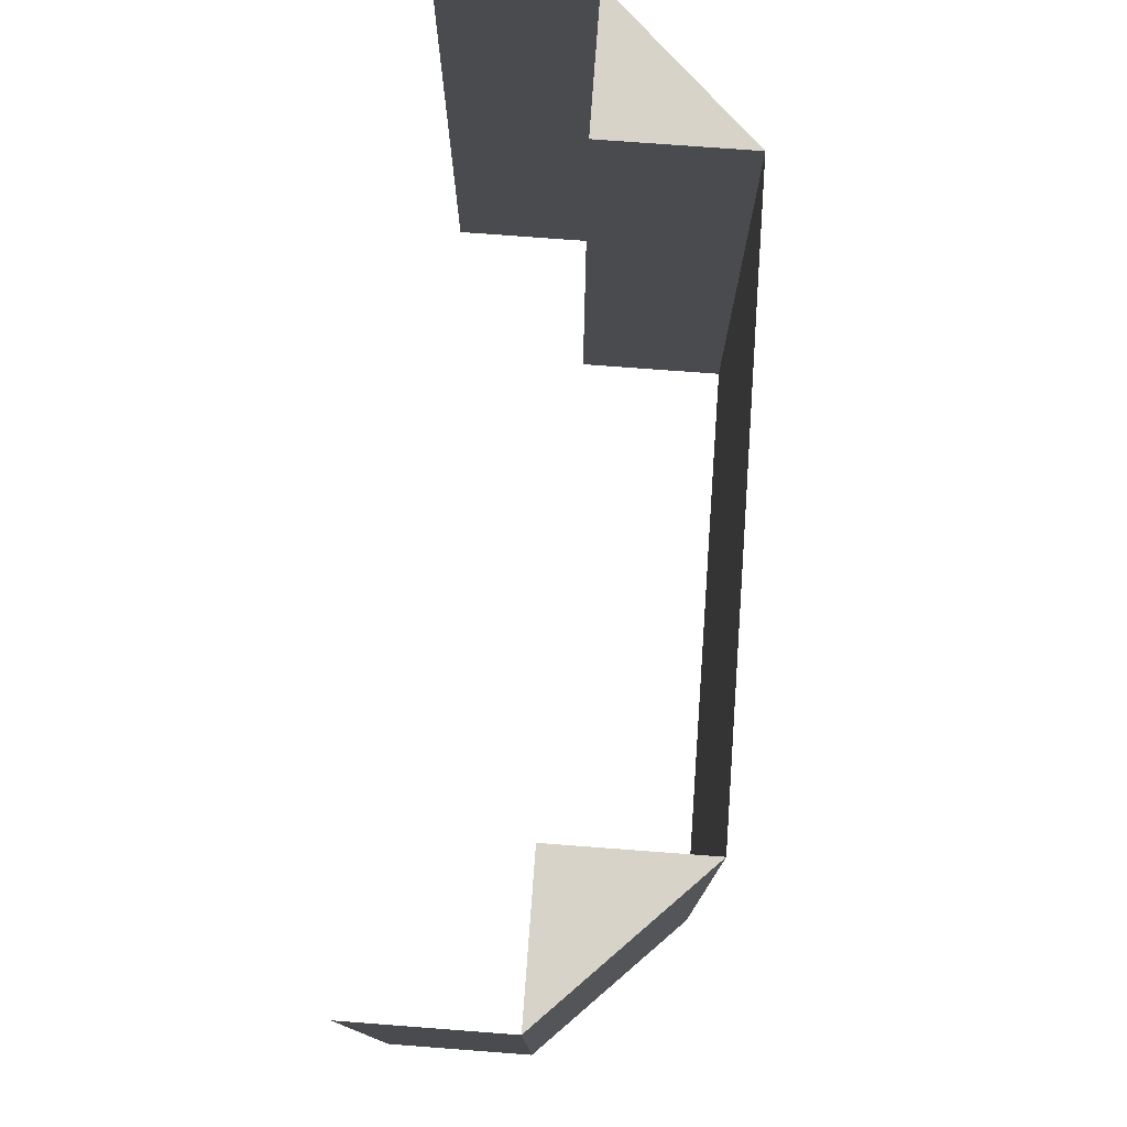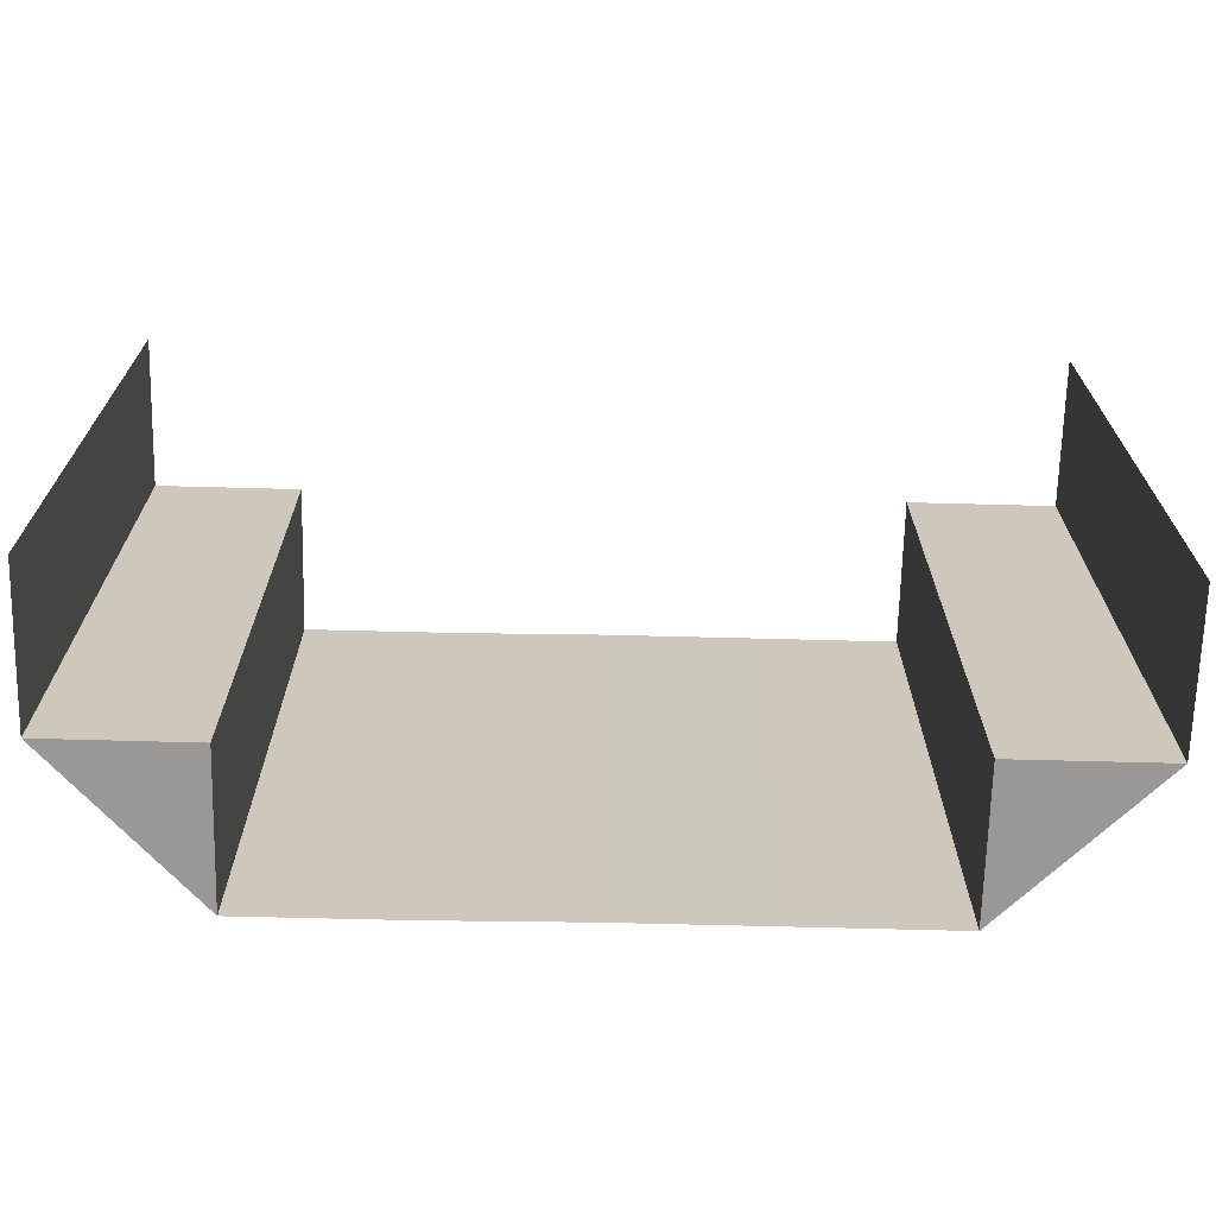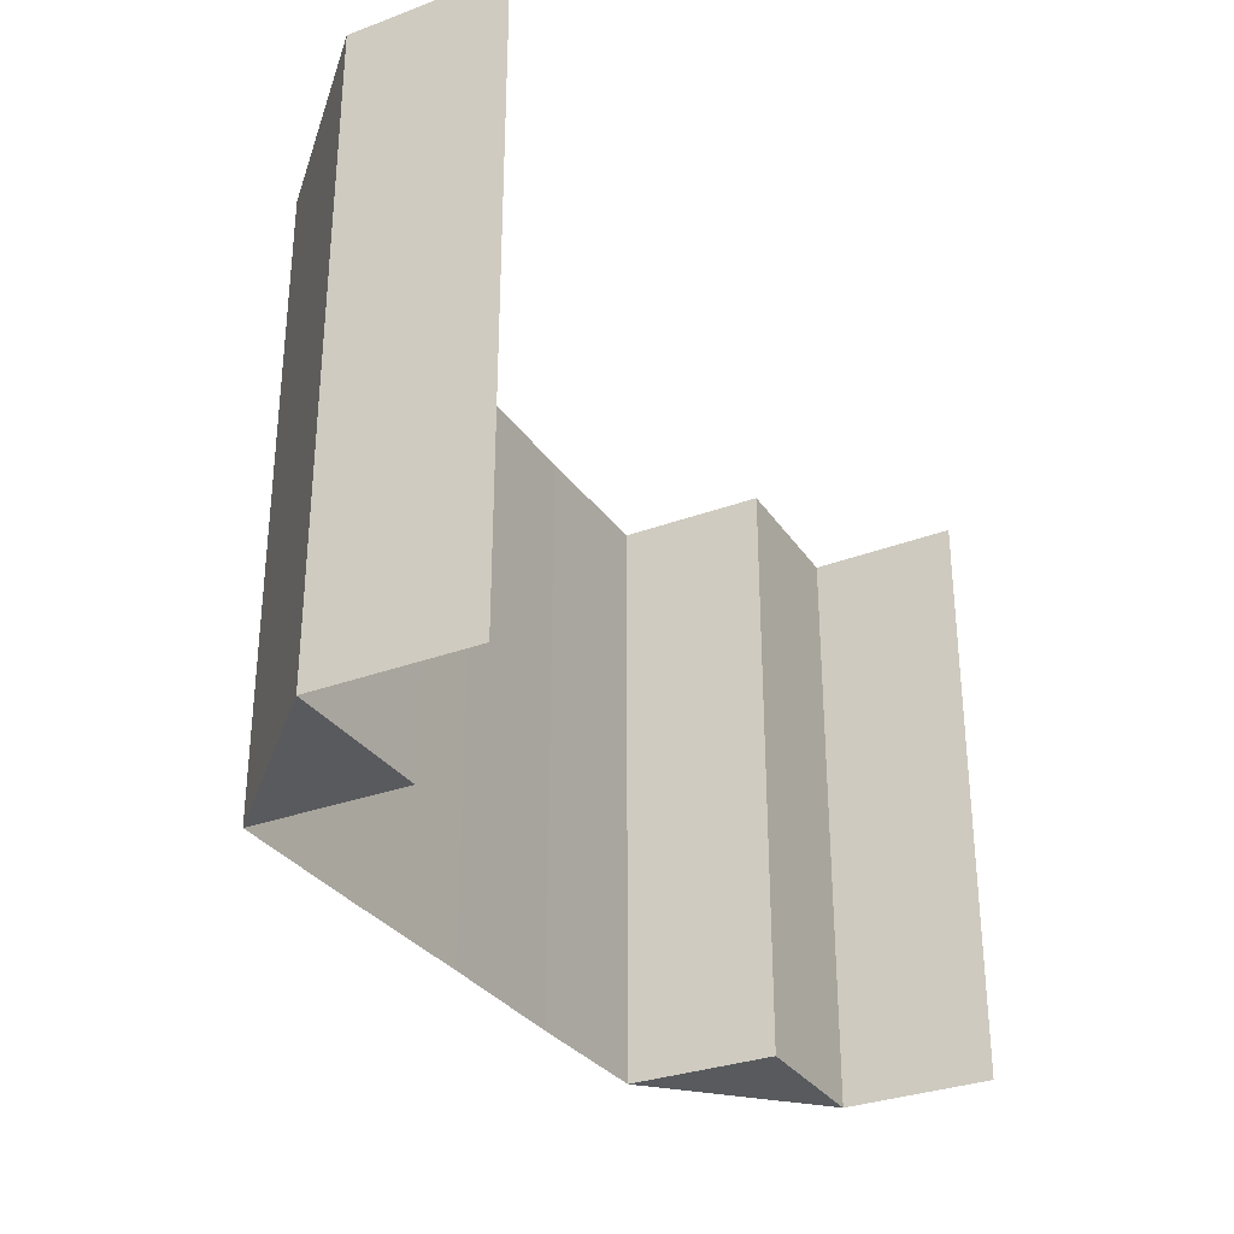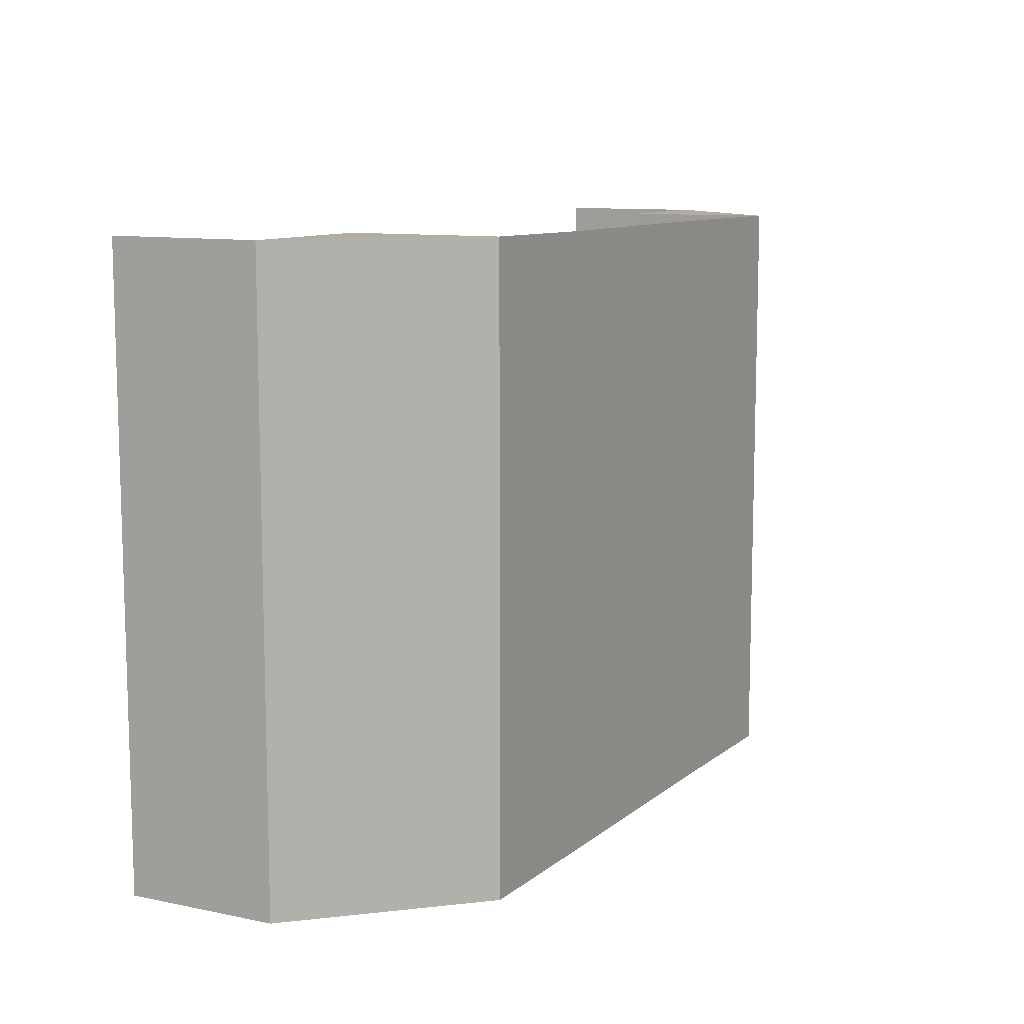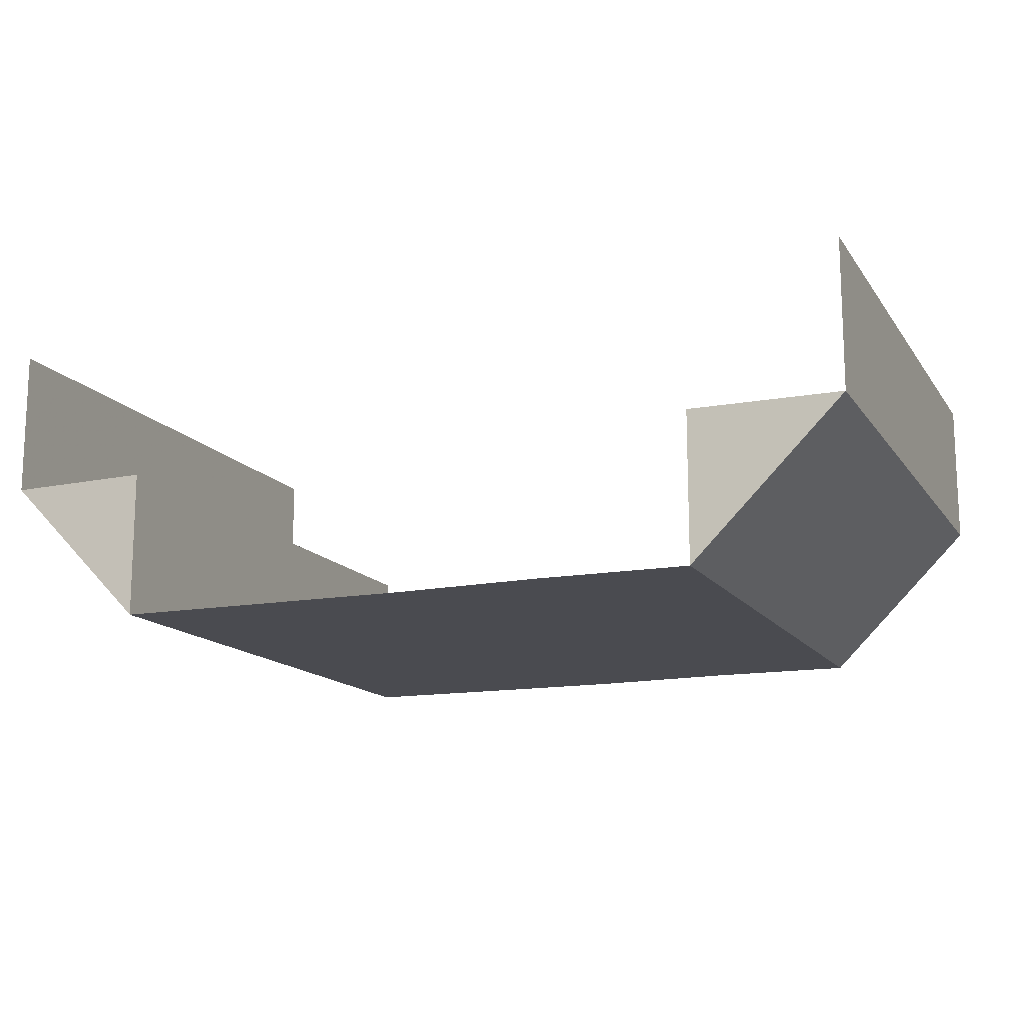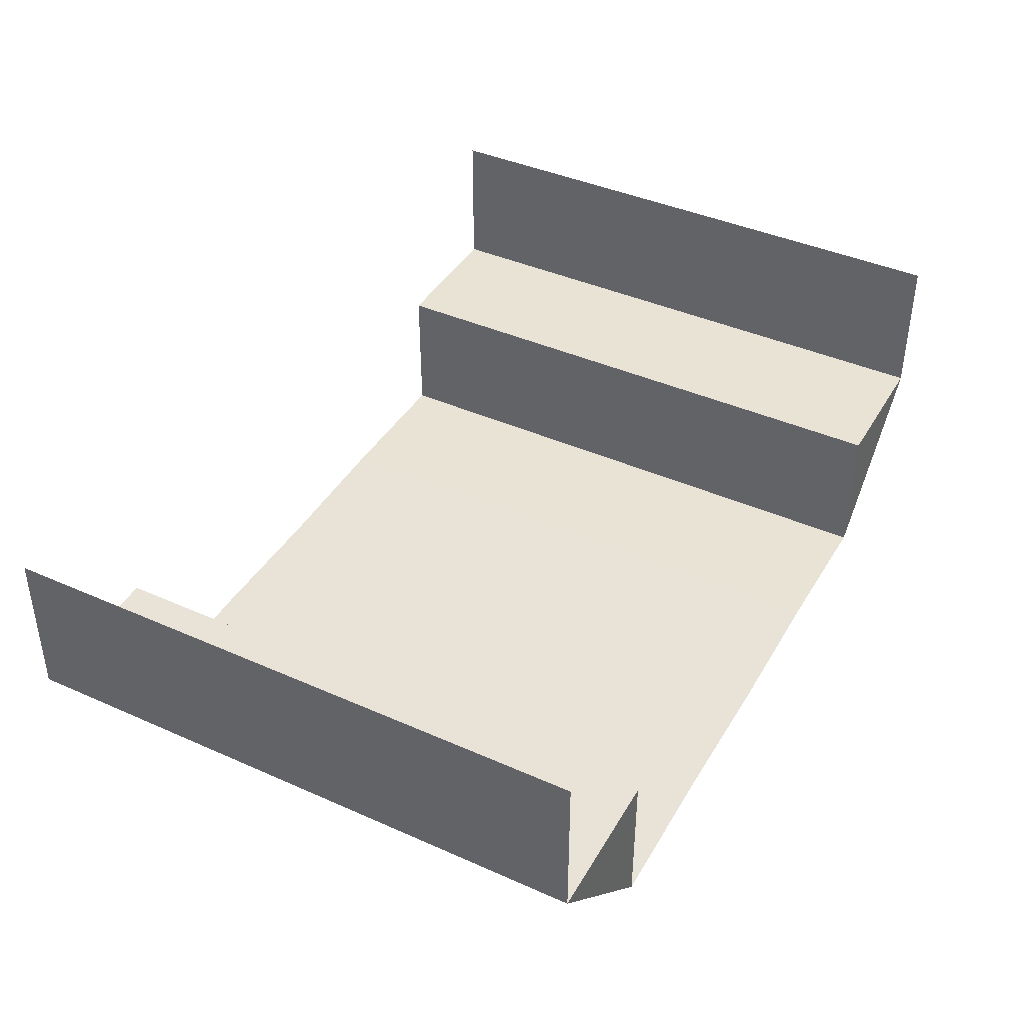
<metadata>
{"format":"obj","ext":"obj","renderer":"f3d","projection":"perspective","resolution":1024,"background":"white","views":[{"elev":76.3,"azim":-85.9,"up":"+Z"},{"elev":-68.4,"azim":178.6,"up":"+Z"},{"elev":-31.1,"azim":118.4,"up":"+Z"},{"elev":10.1,"azim":-61.7,"up":"+Z"},{"elev":-14.5,"azim":-157.4,"up":"+Y"},{"elev":41.4,"azim":-61.6,"up":"+Y"}]}
</metadata>
<code>
o 5363
v 2217 1879 8.809
v 2217 1879 8.809
v 2217 1879 8.849
v 2217 1879 8.849
v 2217 1879 8.849
v 2217 1879 8.849
v 2217 1879 8.849
v 2217 1879 8.809
v 2217 1879 8.809
v 2217 1879 8.809
v 2217 1879 8.849
v 2217 1879 8.849
v 2217 1879 8.809
v 2217 1879 8.809
v 2217 1879 8.809
v 2217 1879 8.849
v 2217 1879 8.849
v 2217 1879 8.809
v 2217 1879 8.849
v 2217 1879 8.809
v 2217 1879 8.849
v 2217 1879 8.809
v 2217 1879 8.809
v 2217 1879 8.809
v 2217 1879 8.849
v 2217 1879 8.809
v 2217 1879 8.849
v 2217 1879 8.809
v 2217 1879 8.809
v 2217 1879 8.809
v 2217 1879 8.849
v 2217 1879 8.849
v 2217 1879 8.849
v 2217 1879 8.849
v 2217 1879 8.849
v 2217 1879 8.809
v 2217 1879 8.809
v 2217 1879 8.809
v 2217 1879 8.809
v 2217 1879 8.809
v 2217 1879 8.849
v 2217 1879 8.849
v 2217 1879 8.849
v 2217 1879 8.849
v 2217 1879 8.849
v 2217 1879 8.809
v 2217 1879 8.809
v 2217 1879 8.809
v 2217 1879 8.809
v 2217 1879 8.809
v 2217 1879 8.849
v 2217 1879 8.849
v 2217 1879 8.849
v 2217 1879 8.849
v 2217 1879 8.849
v 2217 1879 8.809
v 2217 1879 8.809
v 2217 1879 8.809
v 2217 1879 8.809
v 2217 1879 8.809
v 2217 1879 8.849
v 2217 1879 8.849
v 2217 1879 8.849
v 2217 1879 8.849
v 2217 1879 8.849
v 2217 1879 8.809
v 2217 1879 8.809
v 2217 1879 8.809
v 2217 1879 8.849
v 2217 1879 8.849
v 2217 1879 8.809
v 2217 1879 8.809
v 2217 1879 8.809
v 2217 1879 8.849
v 2217 1879 8.849
v 2217 1879 8.809
v 2217 1879 8.849
v 2217 1879 8.809
v 2217 1879 8.849
v 2217 1879 8.809
v 2217 1879 8.809
v 2217 1879 8.809
v 2217 1879 8.849
v 2217 1879 8.809
v 2217 1879 8.849
v 2217 1879 8.809
v 2217 1879 8.809
v 2217 1879 8.809
v 2217 1879 8.849
v 2217 1879 8.849
v 2217 1879 8.849
v 2217 1879 8.849
v 2217 1879 8.849
v 2217 1879 8.809
v 2217 1879 8.809
v 2217 1879 8.809
f 1 2 3
f 2 4 5
f 6 7 8
f 7 9 10
f 11 12 13
f 12 14 15
f 11 16 17
f 18 16 19
f 20 18 21
f 22 23 24
f 25 23 26
f 27 25 28
f 29 30 31
f 30 32 33
f 34 35 36
f 35 37 38
f 39 40 41
f 40 42 43
f 44 45 46
f 45 47 48
f 49 50 51
f 50 52 53
f 54 55 56
f 55 57 58
f 59 60 61
f 60 62 63
f 64 65 66
f 65 67 68
f 69 70 71
f 70 72 73
f 69 74 75
f 76 74 77
f 78 76 79
f 80 81 82
f 83 81 84
f 85 83 86
f 87 88 89
f 88 90 91
f 92 93 94
f 93 95 96

</code>
